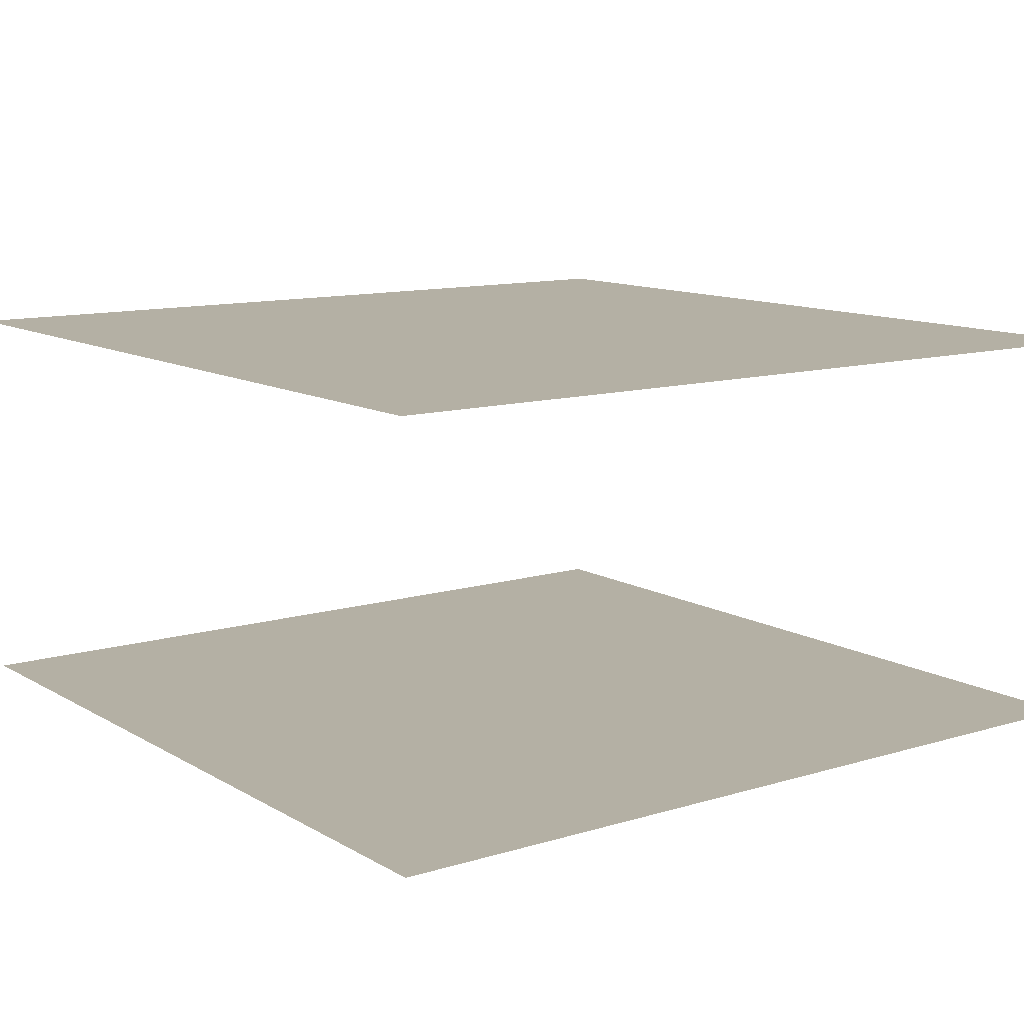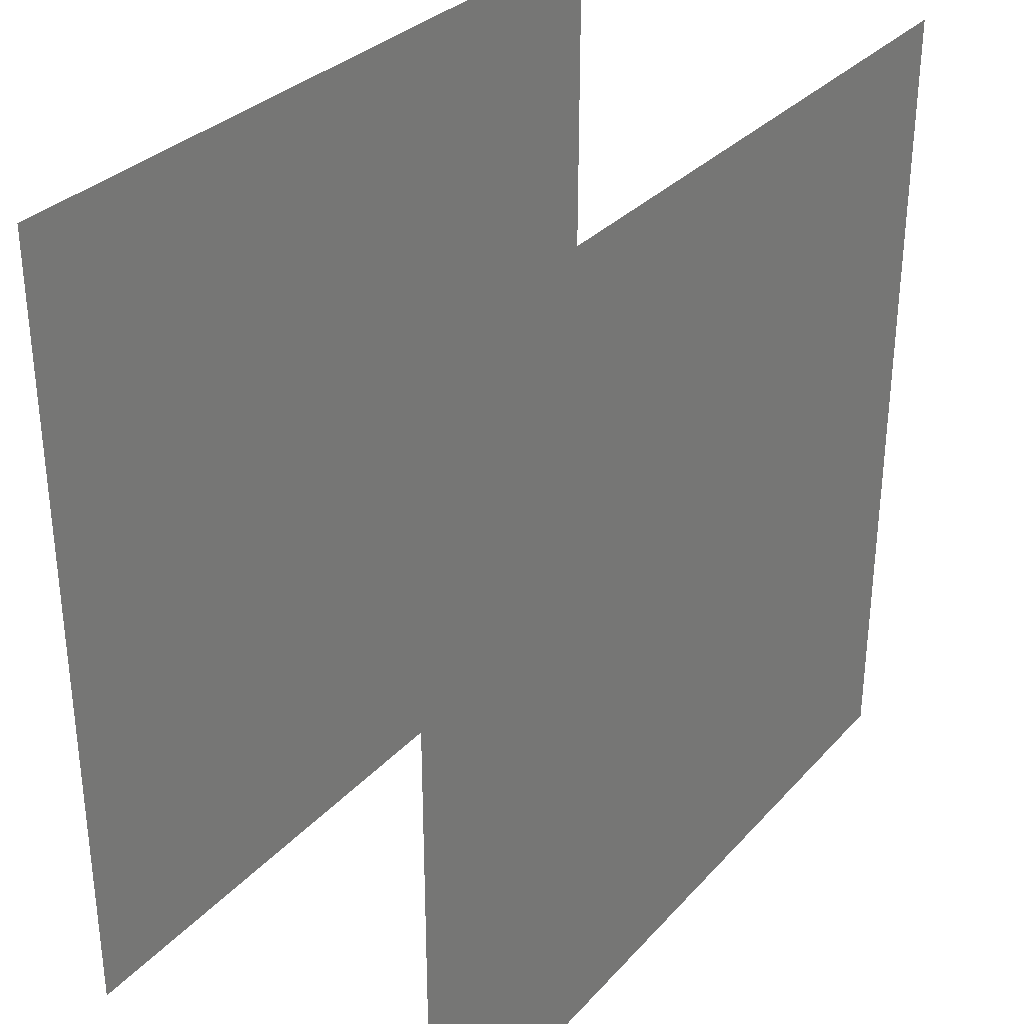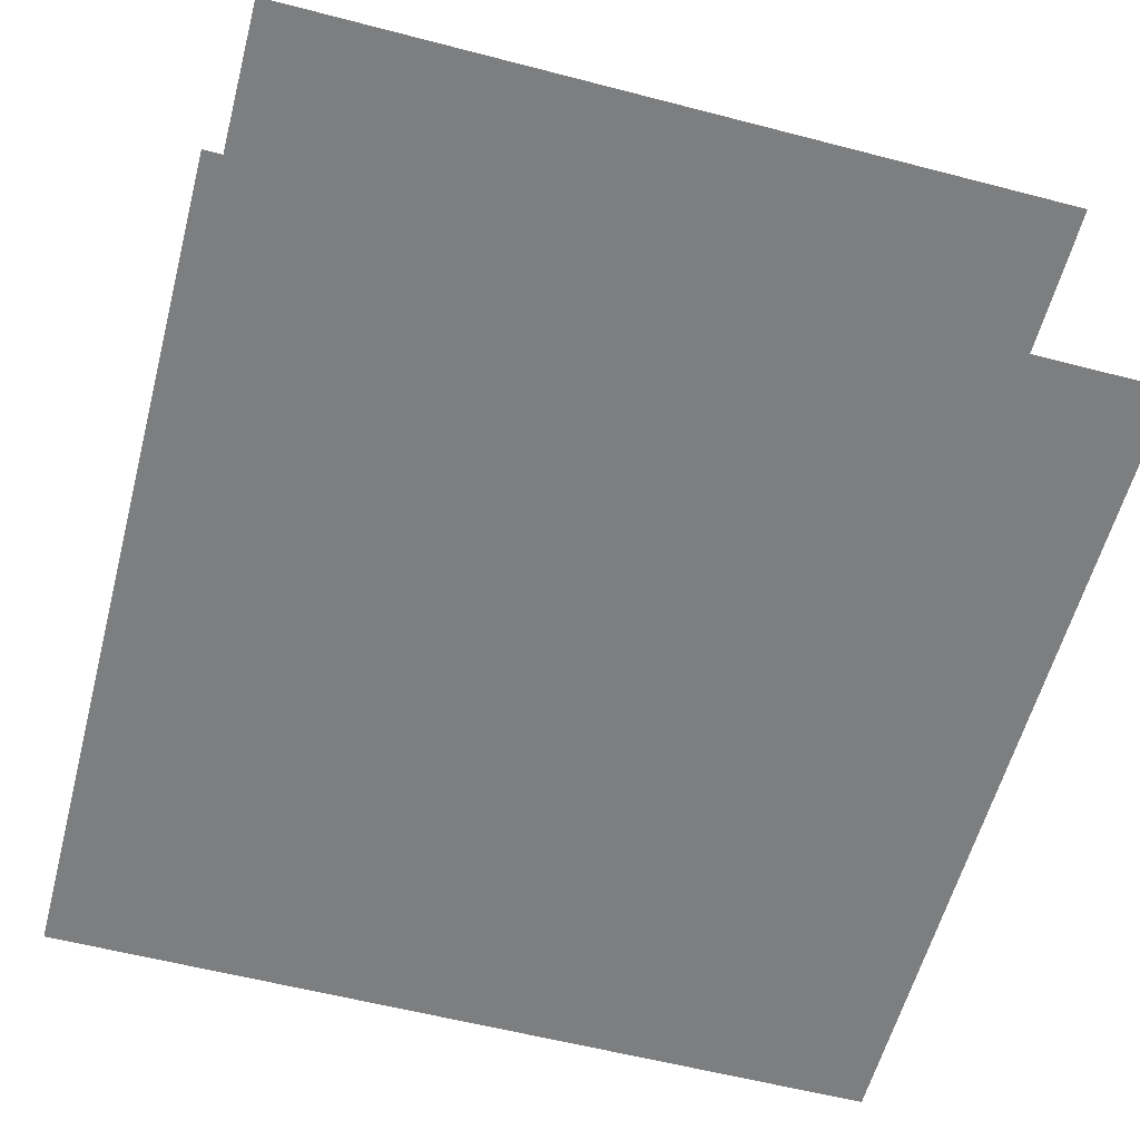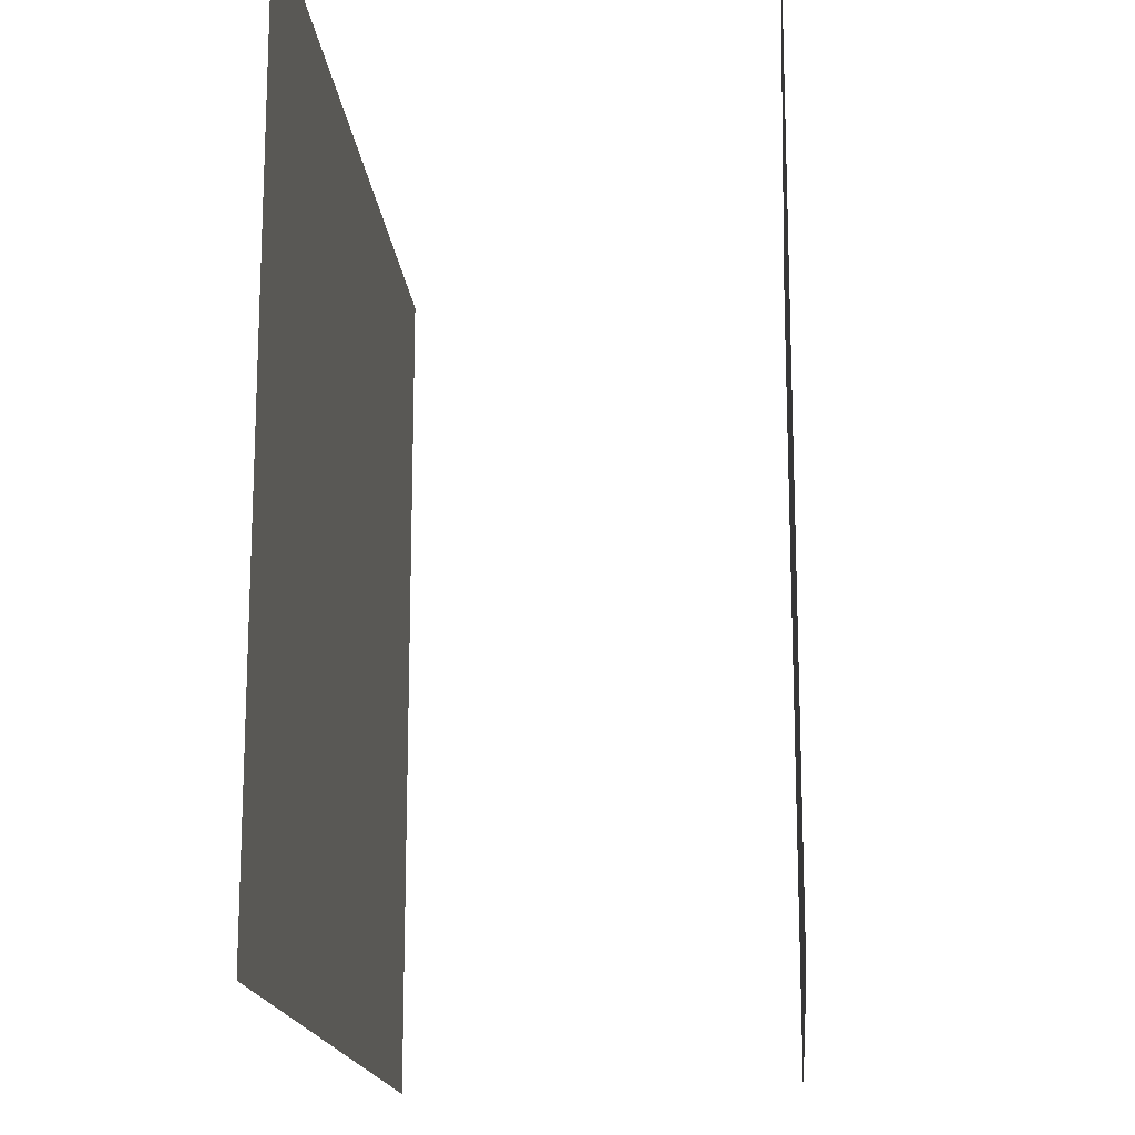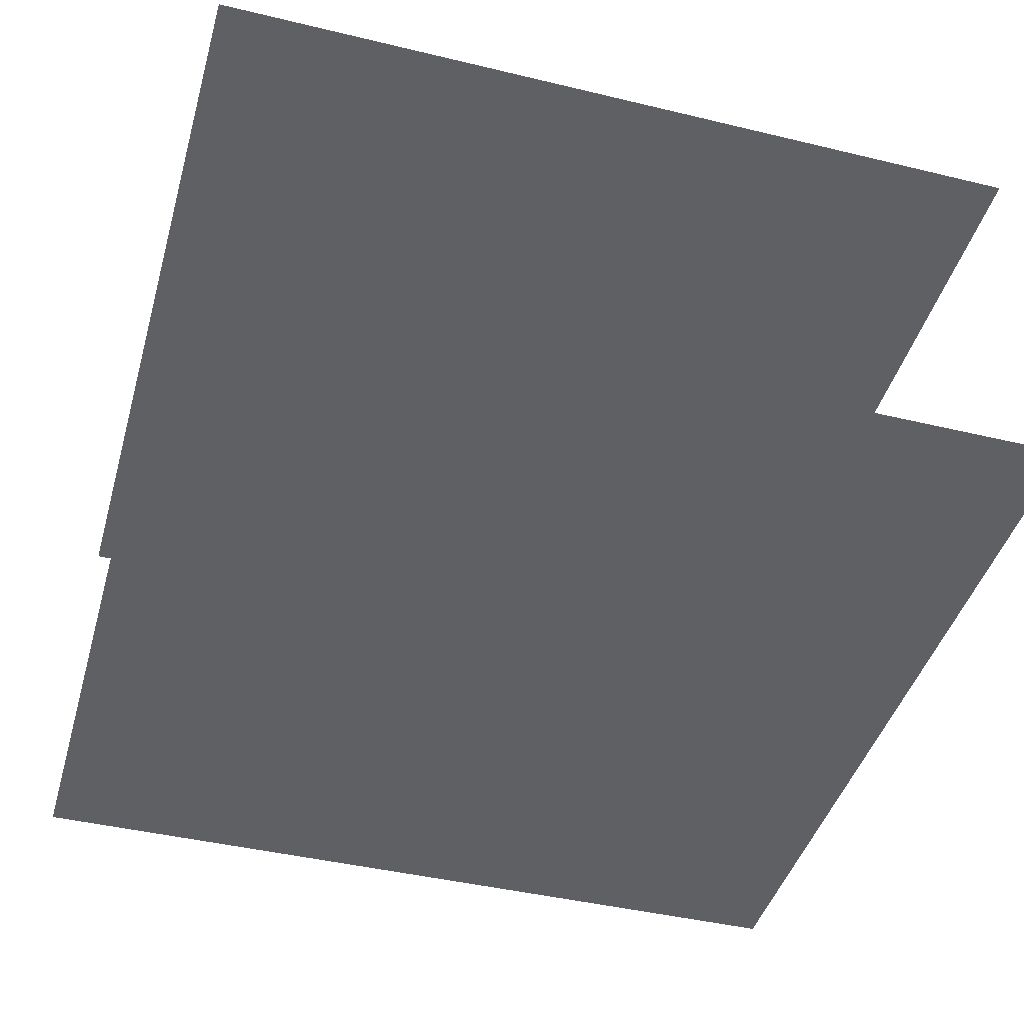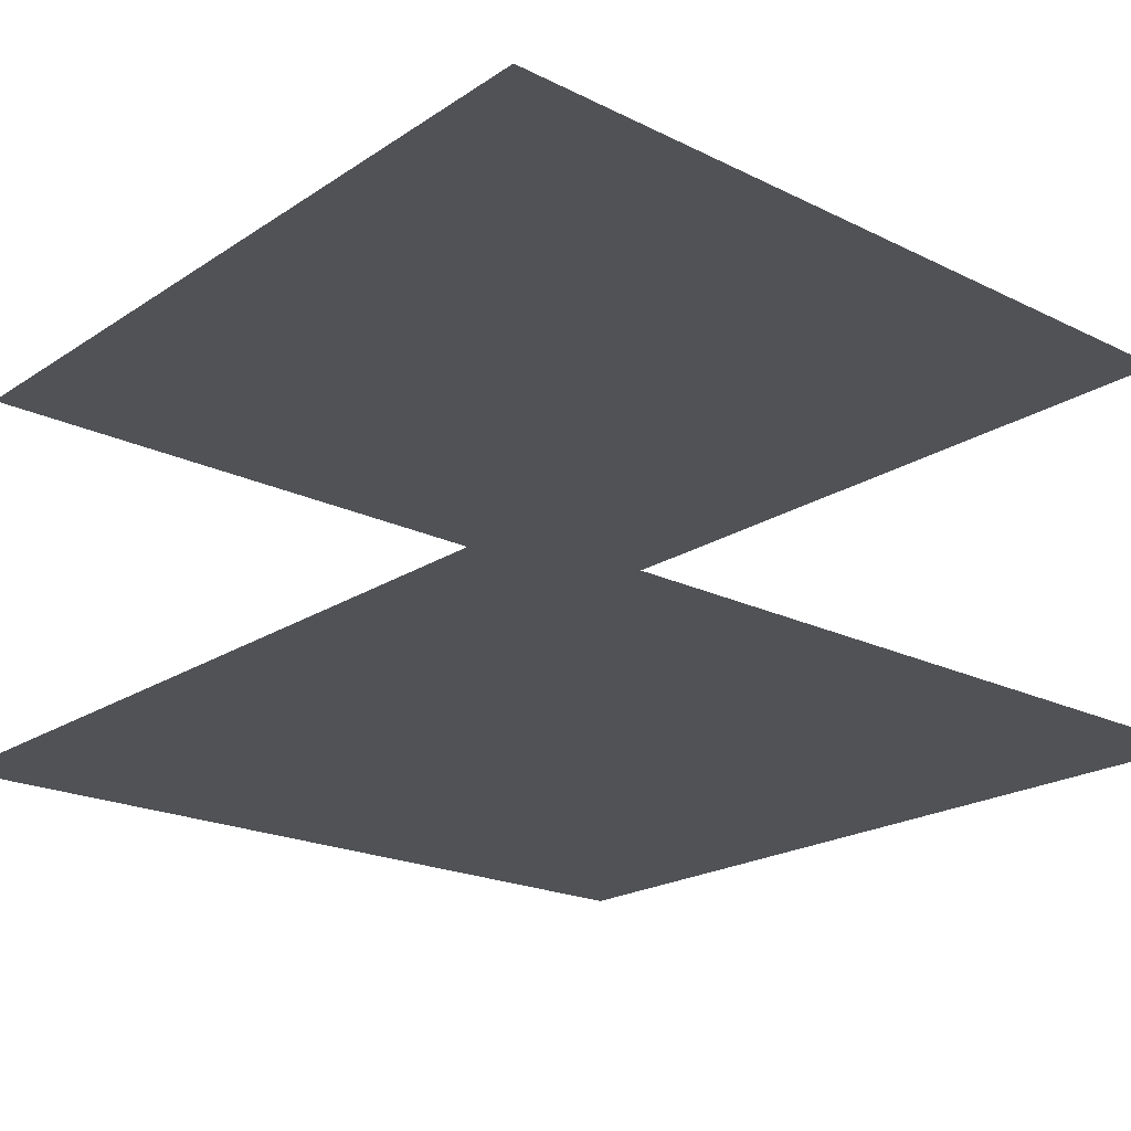
<metadata>
{"format":"obj","ext":"obj","renderer":"f3d","projection":"perspective","resolution":1024,"background":"white","views":[{"elev":11.5,"azim":53.8,"up":"+Y"},{"elev":31.7,"azim":-55.5,"up":"+Z"},{"elev":-59.3,"azim":-104.9,"up":"+Y"},{"elev":-16.3,"azim":94.6,"up":"+Z"},{"elev":-43.6,"azim":164.2,"up":"+Y"},{"elev":-21.1,"azim":-131.0,"up":"+Y"}]}
</metadata>
<code>
o Plane
v -0.5 0 0.5
v 0.5 0 0.5
v -0.5 -0 -0.5
v 0.5 -0 -0.5
v -0.5 -0.4747 0.5
v 0.5 -0.4747 0.5
v -0.5 -0.4747 -0.5
v 0.5 -0.4747 -0.5
f 2 3 1
f 2 4 3
f 6 7 5
f 6 8 7

</code>
